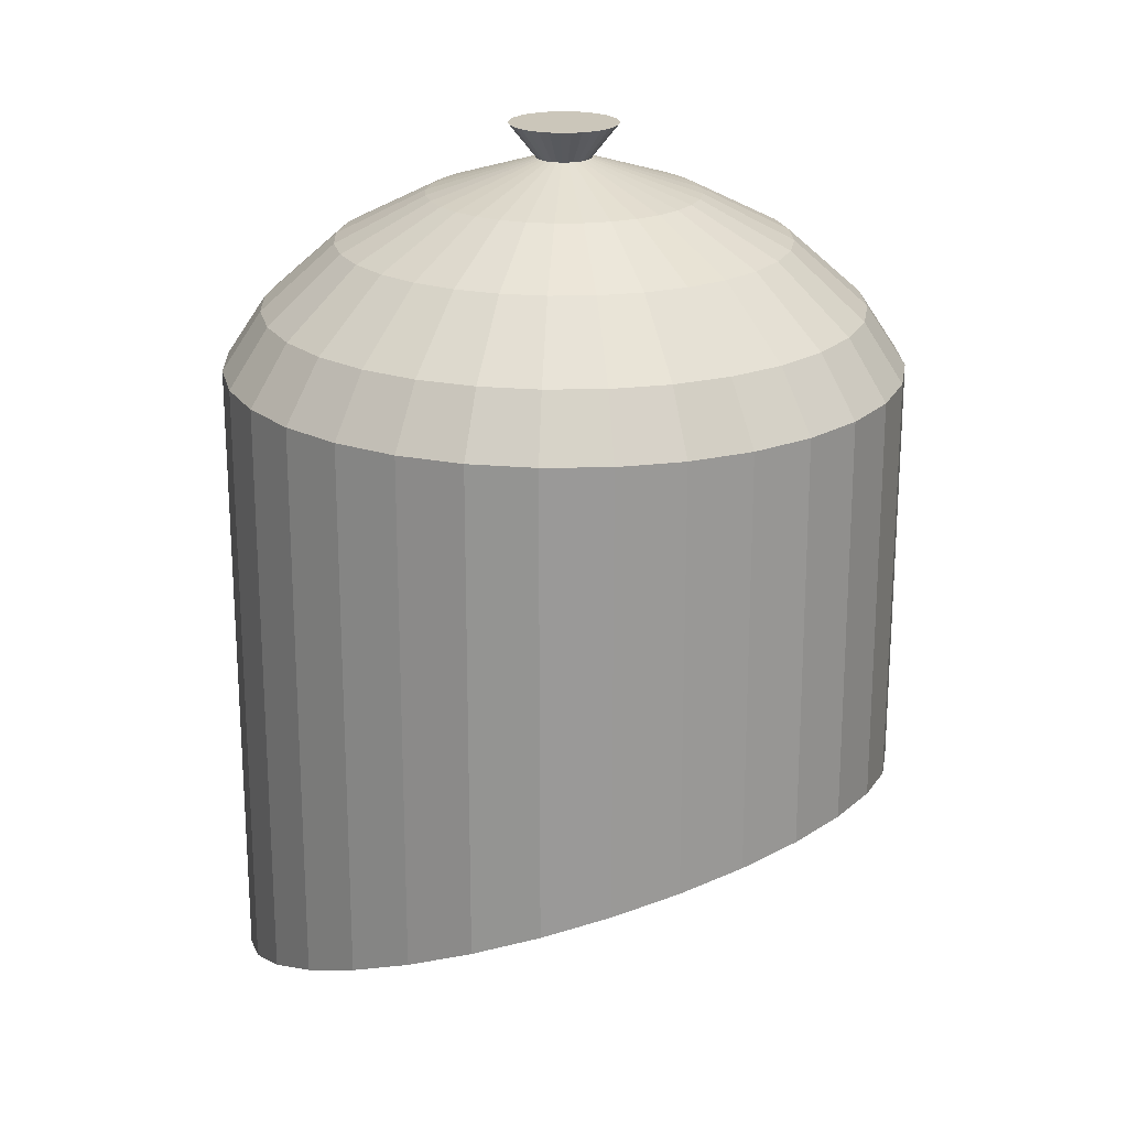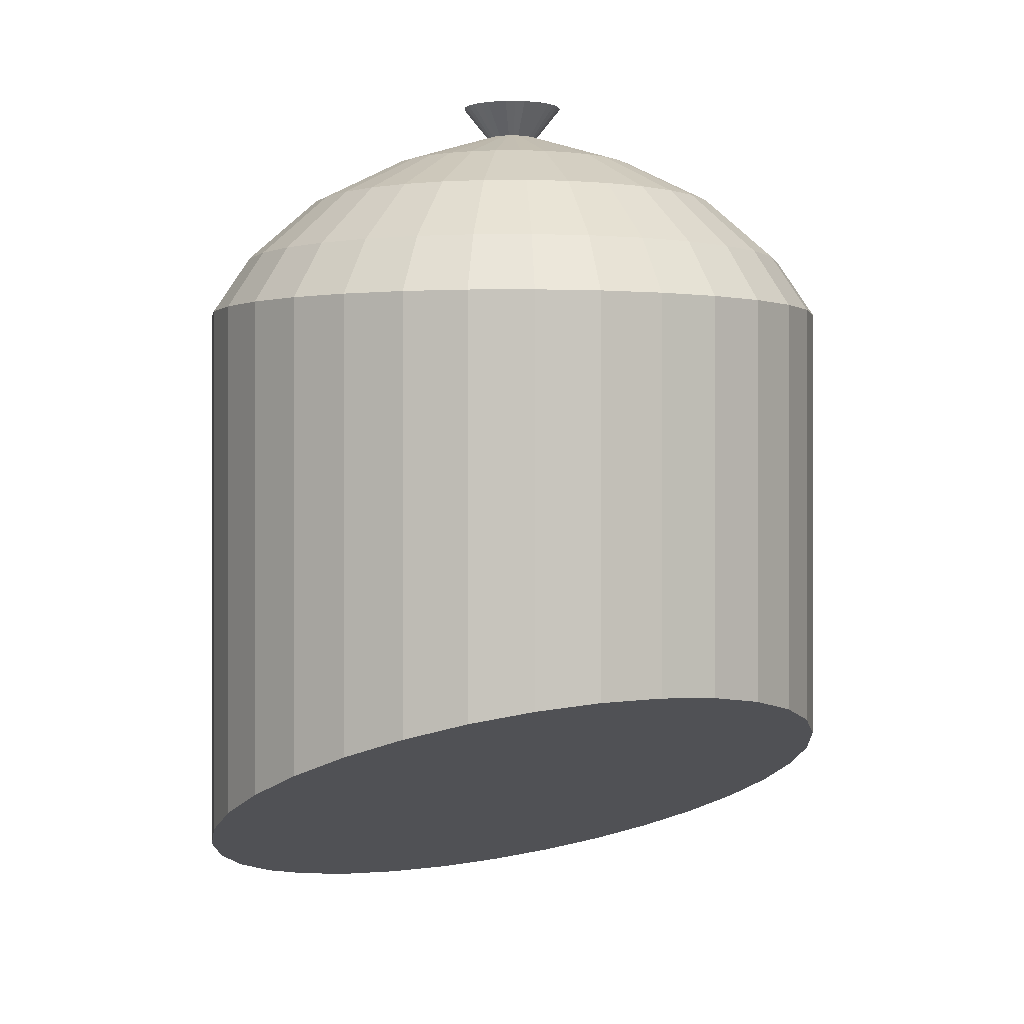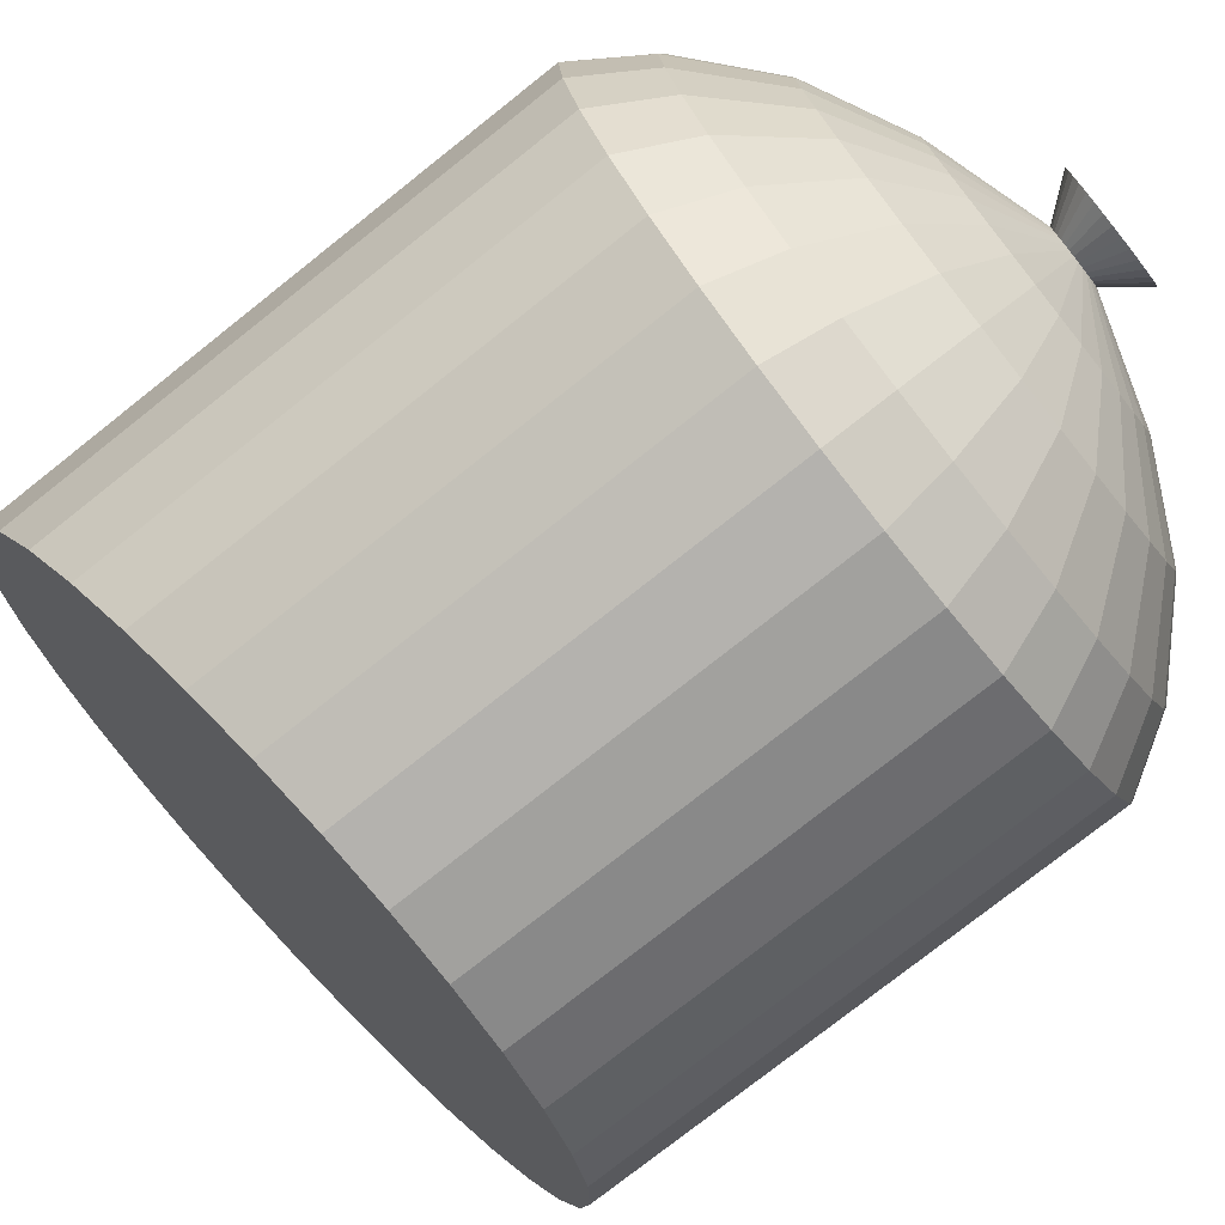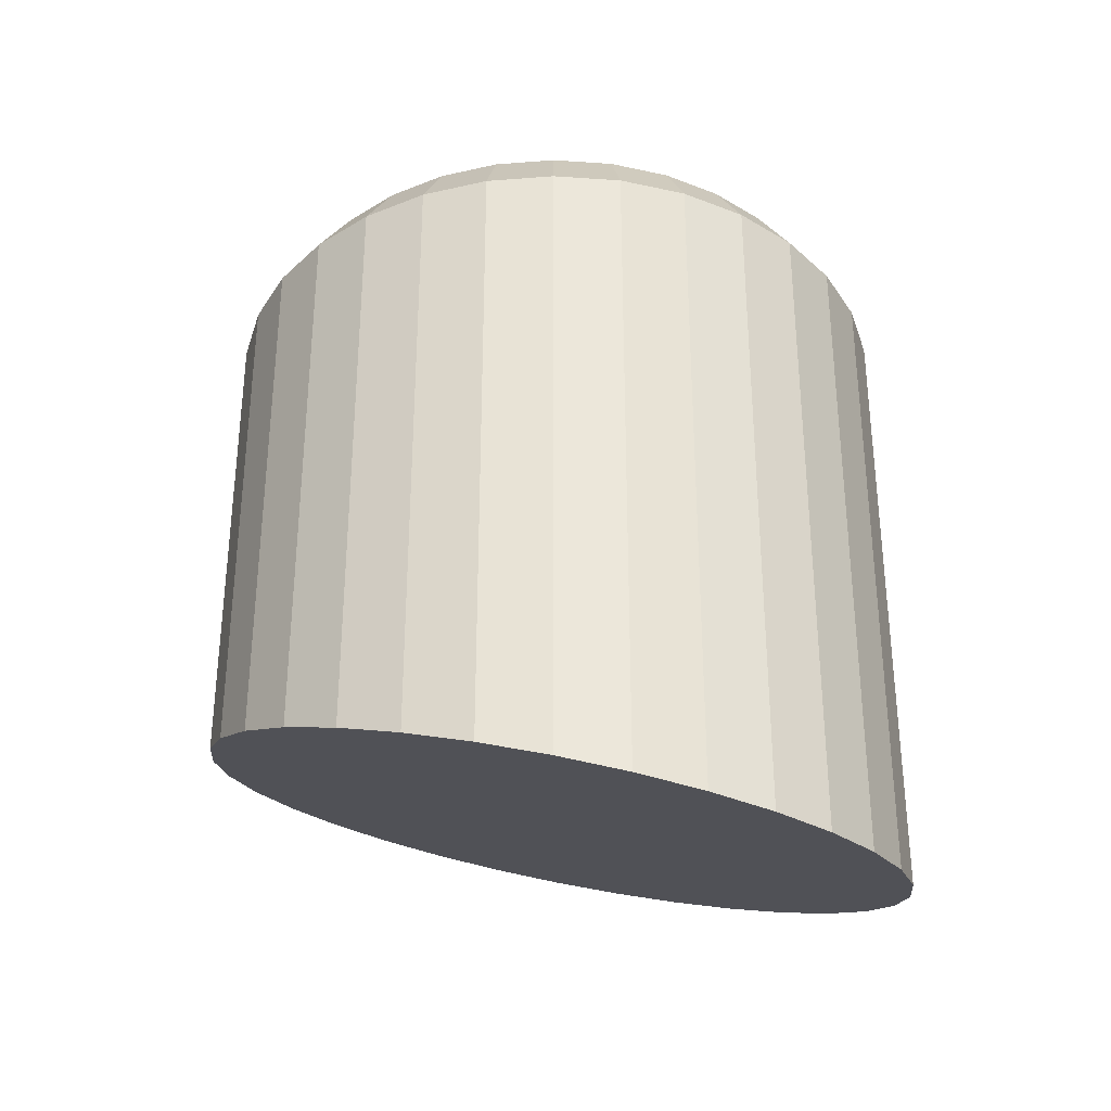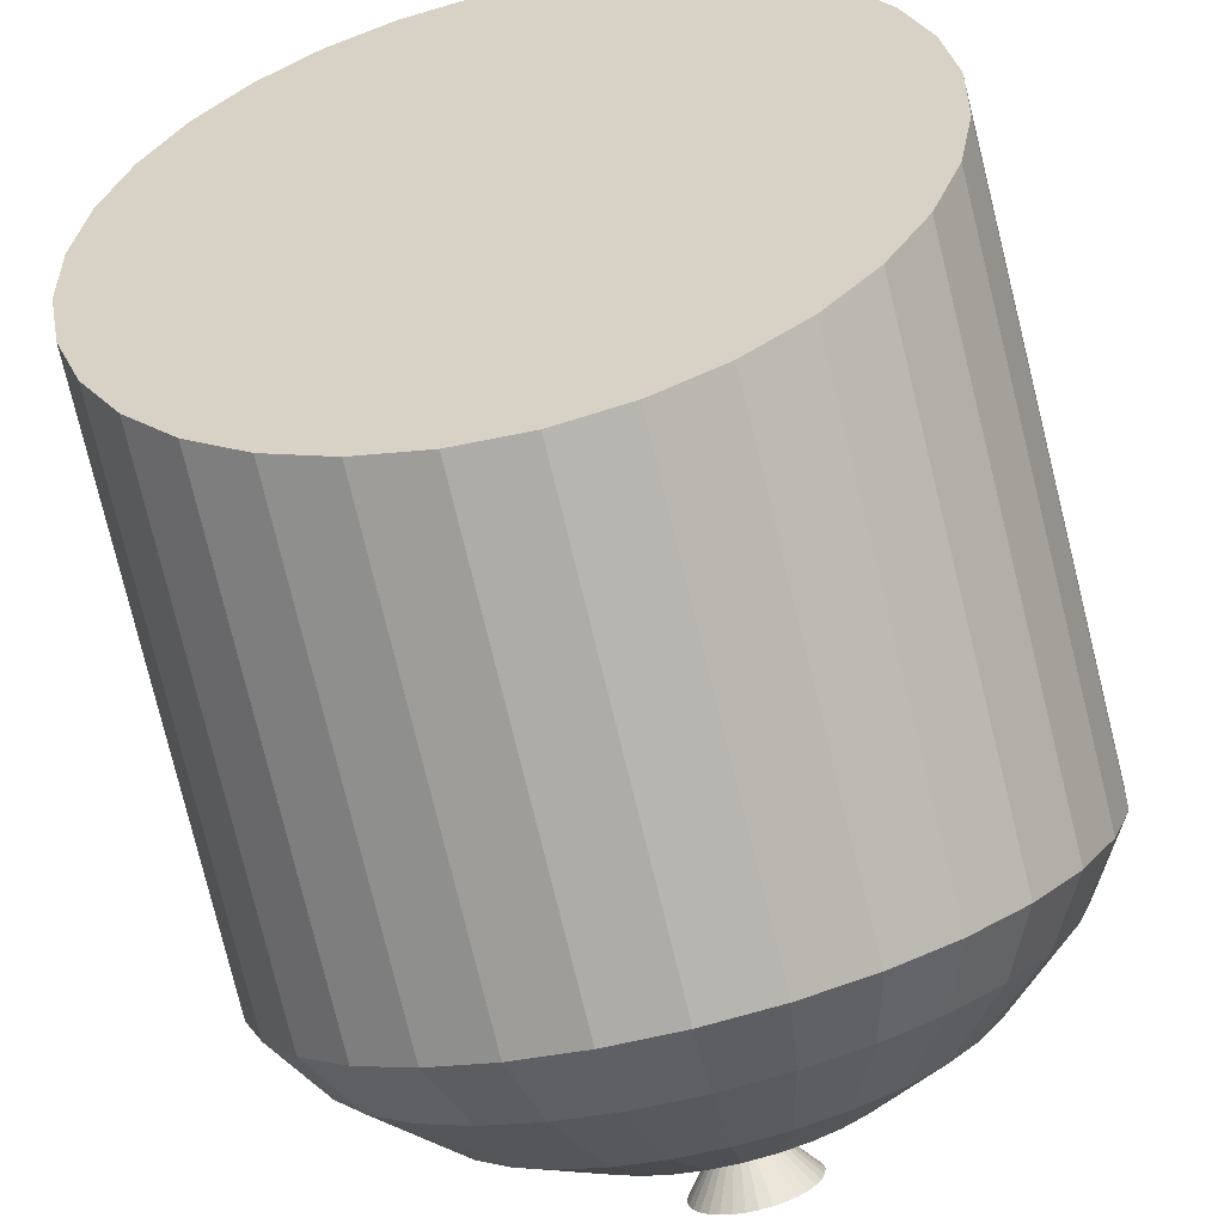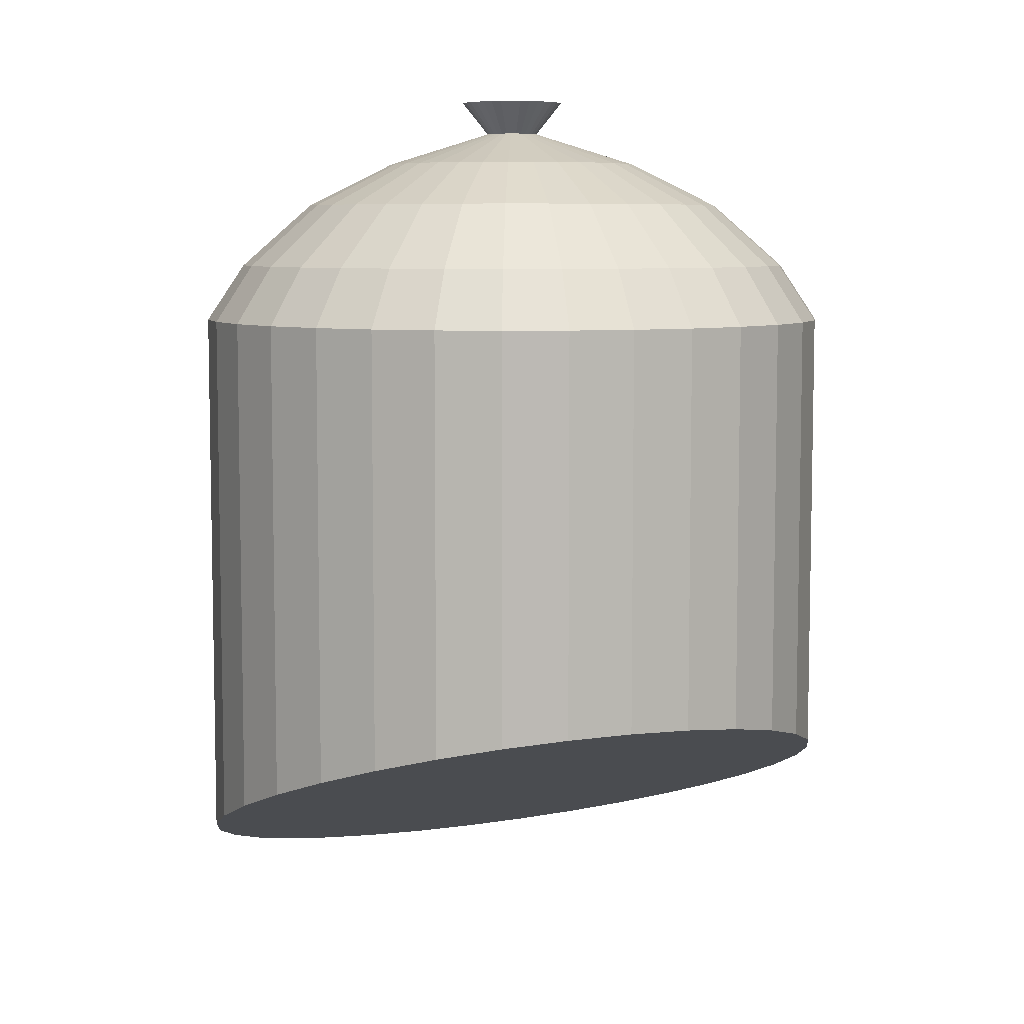
<metadata>
{"format":"obj","ext":"obj","renderer":"f3d","projection":"perspective","resolution":1024,"background":"white","views":[{"elev":21.1,"azim":127.5,"up":"+Y"},{"elev":0.1,"azim":153.7,"up":"+Y"},{"elev":-76.1,"azim":128.5,"up":"+Z"},{"elev":-34.5,"azim":-33.4,"up":"+Y"},{"elev":-79.4,"azim":13.9,"up":"+Z"},{"elev":7.1,"azim":159.2,"up":"+Y"}]}
</metadata>
<code>
o Cylinder
v -0 0.1525 -0.09647
v 0.01951 0.1525 -0.09455
v 0.03827 0.1525 -0.08886
v 0.05556 0.1525 -0.07962
v 0.07071 0.1525 -0.06718
v 0.08315 0.1525 -0.05203
v 0.09239 0.1525 -0.03474
v 0.09808 0.1525 -0.01598
v 0.1 0.1525 0.003529
v 0.09808 0.1525 0.02304
v 0.09239 0.1525 0.0418
v 0.08315 0.1525 0.05909
v 0.07071 0.1525 0.07424
v 0.05556 0.1525 0.08668
v 0.03827 0.1525 0.09592
v 0.01951 0.1525 0.1016
v -0 -0.04745 0.1035
v -0 0.1525 0.1035
v -0.01951 0.1525 0.1016
v -0.03827 0.1525 0.09592
v -0.05556 0.1525 0.08668
v -0.07071 0.1525 0.07424
v -0.08315 0.1525 0.05909
v -0.09239 0.1525 0.0418
v -0.09808 0.1525 0.02304
v -0.1 0.1525 0.003529
v -0.09808 0.1525 -0.01598
v -0.09239 0.1525 -0.03474
v -0.08315 0.1525 -0.05203
v -0.07071 0.1525 -0.06718
v -0.05556 0.1525 -0.07962
v -0.03827 0.1525 -0.08886
v -0.01951 0.1525 -0.09455
v 0.007804 0.2025 -0.0357
v -0 0.2025 -0.03647
v 0.01531 0.2025 -0.03343
v 0.02222 0.2025 -0.02973
v 0.02828 0.2025 -0.02475
v 0.03326 0.2025 -0.01869
v 0.03696 0.2025 -0.01178
v 0.03923 0.2025 -0.004274
v 0.04 0.2025 0.003529
v 0.03923 0.2025 0.01133
v 0.03696 0.2025 0.01884
v 0.03326 0.2025 0.02575
v 0.02828 0.2025 0.03181
v 0.02222 0.2025 0.03679
v 0.01531 0.2025 0.04049
v 0.007804 0.2025 0.04276
v -0 0.2025 0.04353
v -0.007804 0.2025 0.04276
v -0.01531 0.2025 0.04049
v -0.02222 0.2025 0.03679
v -0.02828 0.2025 0.03181
v -0.03326 0.2025 0.02575
v -0.03696 0.2025 0.01884
v -0.03923 0.2025 0.01133
v -0.04 0.2025 0.003529
v -0.03923 0.2025 -0.004274
v -0.03696 0.2025 -0.01178
v -0.03326 0.2025 -0.01869
v -0.02828 0.2025 -0.02475
v -0.02222 0.2025 -0.02973
v -0.01531 0.2025 -0.03343
v -0.007804 0.2025 -0.0357
v 0.01298 0.1893 -0.06172
v 0.01723 0.17 -0.08311
v -0 0.17 -0.0848
v -0 0.1893 -0.063
v 0.02546 0.1893 -0.05794
v 0.0338 0.17 -0.07808
v 0.03696 0.1893 -0.05179
v 0.04908 0.17 -0.06992
v 0.04704 0.1893 -0.04352
v 0.06246 0.17 -0.05893
v 0.05532 0.1893 -0.03343
v 0.07345 0.17 -0.04555
v 0.06147 0.1893 -0.02193
v 0.08161 0.17 -0.03027
v 0.06525 0.1893 -0.00945
v 0.08664 0.17 -0.0137
v 0.06653 0.1893 0.003529
v 0.08833 0.17 0.003529
v 0.06525 0.1893 0.01651
v 0.08664 0.17 0.02076
v 0.06147 0.1893 0.02899
v 0.08161 0.17 0.03733
v 0.05532 0.1893 0.04049
v 0.07345 0.17 0.0526
v 0.04704 0.1893 0.05057
v 0.06246 0.17 0.06599
v 0.03696 0.1893 0.05885
v 0.04908 0.17 0.07698
v 0.02546 0.1893 0.065
v 0.0338 0.17 0.08514
v 0.01298 0.1893 0.06878
v 0.01723 0.17 0.09016
v -0 0.1893 0.07006
v -0 0.17 0.09186
v -0.01298 0.1893 0.06878
v -0.01723 0.17 0.09016
v -0.02546 0.1893 0.065
v -0.0338 0.17 0.08514
v -0.03696 0.1893 0.05885
v -0.04908 0.17 0.07698
v -0.04704 0.1893 0.05057
v -0.06246 0.17 0.06599
v -0.05532 0.1893 0.04049
v -0.07345 0.17 0.0526
v -0.06147 0.1893 0.02899
v -0.08161 0.17 0.03733
v -0.06525 0.1893 0.01651
v -0.08664 0.17 0.02076
v -0.06653 0.1893 0.003529
v -0.08833 0.17 0.003529
v -0.06525 0.1893 -0.00945
v -0.08664 0.17 -0.0137
v -0.06147 0.1893 -0.02193
v -0.08161 0.17 -0.03027
v -0.05532 0.1893 -0.03343
v -0.07345 0.17 -0.04555
v -0.04704 0.1893 -0.04352
v -0.06246 0.17 -0.05893
v -0.03696 0.1893 -0.05179
v -0.04908 0.17 -0.06992
v -0.02546 0.1893 -0.05794
v -0.0338 0.17 -0.07808
v -0.01298 0.1893 -0.06172
v -0.01723 0.17 -0.08311
v 0.001561 0.2125 -0.004317
v -0 0.2125 -0.004471
v 0.003061 0.2125 -0.003862
v 0.004445 0.2125 -0.003122
v 0.005657 0.2125 -0.002127
v 0.006652 0.2125 -0.000915
v 0.007391 0.2125 0.000468
v 0.007846 0.2125 0.001969
v 0.008 0.2125 0.003529
v 0.007846 0.2125 0.00509
v 0.007391 0.2125 0.006591
v 0.006652 0.2125 0.007974
v 0.005657 0.2125 0.009186
v 0.004445 0.2125 0.01018
v 0.003061 0.2125 0.01092
v 0.001561 0.2125 0.01138
v -0 0.2125 0.01153
v -0.001561 0.2125 0.01138
v -0.003061 0.2125 0.01092
v -0.004445 0.2125 0.01018
v -0.005657 0.2125 0.009186
v -0.006652 0.2125 0.007974
v -0.007391 0.2125 0.006591
v -0.007846 0.2125 0.00509
v -0.008 0.2125 0.003529
v -0.007846 0.2125 0.001969
v -0.007391 0.2125 0.000468
v -0.006652 0.2125 -0.000915
v -0.005657 0.2125 -0.002127
v -0.004445 0.2125 -0.003122
v -0.003061 0.2125 -0.003862
v -0.001561 0.2125 -0.004317
v 0.003121 0.2225 -0.01216
v -0 0.2225 -0.01247
v 0.006123 0.2225 -0.01125
v 0.008889 0.2225 -0.009774
v 0.01131 0.2225 -0.007784
v 0.0133 0.2225 -0.00536
v 0.01478 0.2225 -0.002594
v 0.01569 0.2225 0.000408
v 0.016 0.2225 0.003529
v 0.01569 0.2225 0.006651
v 0.01478 0.2225 0.009652
v 0.0133 0.2225 0.01242
v 0.01131 0.2225 0.01484
v 0.008889 0.2225 0.01683
v 0.006123 0.2225 0.01831
v 0.003121 0.2225 0.01922
v -0 0.2225 0.01953
v -0.003121 0.2225 0.01922
v -0.006123 0.2225 0.01831
v -0.008889 0.2225 0.01683
v -0.01131 0.2225 0.01484
v -0.0133 0.2225 0.01242
v -0.01478 0.2225 0.009652
v -0.01569 0.2225 0.006651
v -0.016 0.2225 0.003529
v -0.01569 0.2225 0.000408
v -0.01478 0.2225 -0.002594
v -0.0133 0.2225 -0.00536
v -0.01131 0.2225 -0.007784
v -0.008889 0.2225 -0.009774
v -0.006123 0.2225 -0.01125
v -0.003121 0.2225 -0.01216
v -0 0.03255 -0.09647
v 0.01951 0.03255 -0.09455
v 0.03827 0.03255 -0.08886
v 0.05556 0.03255 -0.07962
v 0.07071 0.03255 -0.06718
v 0.08315 0.03255 -0.05203
v 0.09239 0.03255 -0.03474
v 0.09808 0.03255 -0.01598
v 0.1 0.03255 0.003529
v 0.09808 0.03255 0.02304
v 0.09239 0.03255 0.0418
v 0.08315 0.03255 0.05909
v 0.07071 0.03255 0.07424
v 0.05556 0.03255 0.08668
v 0.03827 0.03255 0.09592
v 0.01951 0.03255 0.1016
v -0 0.03255 0.1035
v -0.01951 0.03255 0.1016
v -0.03827 0.03255 0.09592
v -0.05556 0.03255 0.08668
v -0.07071 0.03255 0.07424
v -0.08315 0.03255 0.05909
v -0.09239 0.03255 0.0418
v -0.09808 0.03255 0.02304
v -0.1 0.03255 0.003529
v -0.09808 0.03255 -0.01598
v -0.09239 0.03255 -0.03474
v -0.08315 0.03255 -0.05203
v -0.07071 0.03255 -0.06718
v -0.05556 0.03255 -0.07962
v -0.03827 0.03255 -0.08886
v -0.01951 0.03255 -0.09455
v 0.03827 -0.04441 0.09592
v 0.07071 -0.03574 0.07424
v 0.09239 -0.02276 0.0418
v 0.1 -0.007453 0.003529
v 0.09239 0.007854 -0.03474
v 0.07071 0.02083 -0.06718
v 0.03827 0.0295 -0.08886
v 0.01951 -0.04668 0.1016
v 0.05556 -0.04071 0.08668
v 0.08315 -0.02968 0.05909
v 0.09808 -0.01526 0.02304
v 0.09808 0.000351 -0.01598
v 0.08315 0.01477 -0.05203
v 0.05556 0.02581 -0.07962
v 0.01951 0.03178 -0.09455
v -0.03827 0.0295 -0.08886
v -0.07071 0.02083 -0.06718
v -0.09239 0.007854 -0.03474
v -0.1 -0.007453 0.003529
v -0.09239 -0.02276 0.0418
v -0.07071 -0.03574 0.07424
v -0.03827 -0.04441 0.09592
v -0.01951 0.03178 -0.09455
v -0.05556 0.02581 -0.07962
v -0.08315 0.01477 -0.05203
v -0.09808 0.000351 -0.01598
v -0.09808 -0.01526 0.02304
v -0.08315 -0.02968 0.05909
v -0.05556 -0.04071 0.08668
v -0.01951 -0.04668 0.1016
f 194 1 2 195
f 195 2 3 196
f 196 3 4 197
f 197 4 5 198
f 198 5 6 199
f 199 6 7 200
f 200 7 8 201
f 201 8 9 202
f 202 9 10 203
f 203 10 11 204
f 204 11 12 205
f 205 12 13 206
f 206 13 14 207
f 207 14 15 208
f 208 15 16 209
f 209 16 18 210
f 210 18 19 211
f 211 19 20 212
f 212 20 21 213
f 213 21 22 214
f 214 22 23 215
f 215 23 24 216
f 216 24 25 217
f 217 25 26 218
f 218 26 27 219
f 219 27 28 220
f 220 28 29 221
f 221 29 30 222
f 222 30 31 223
f 223 31 32 224
f 84 82 42 43
f 224 32 33 225
f 225 33 1 194
f 116 114 58 59
f 102 100 51 52
f 120 118 60 61
f 76 74 38 39
f 94 92 47 48
f 112 110 56 57
f 86 84 43 44
f 104 102 52 53
f 122 120 61 62
f 78 76 39 40
f 96 94 48 49
f 26 25 113 115
f 70 66 34 36
f 72 70 36 37
f 88 86 44 45
f 106 104 53 54
f 124 122 62 63
f 80 78 40 41
f 98 96 49 50
f 114 112 57 58
f 2 1 68 67
f 90 88 45 46
f 108 106 54 55
f 126 124 63 64
f 82 80 41 42
f 100 98 50 51
f 118 116 59 60
f 74 72 37 38
f 92 90 46 47
f 110 108 55 56
f 128 126 64 65
f 59 58 154 155
f 12 11 87 89
f 27 26 115 117
f 13 12 89 91
f 28 27 117 119
f 14 13 91 93
f 29 28 119 121
f 15 14 93 95
f 3 2 67 71
f 30 29 121 123
f 16 15 95 97
f 69 128 65 35
f 31 30 123 125
f 18 16 97 99
f 4 3 71 73
f 32 31 125 127
f 19 18 99 101
f 5 4 73 75
f 33 32 127 129
f 20 19 101 103
f 6 5 75 77
f 1 33 129 68
f 21 20 103 105
f 7 6 77 79
f 22 21 105 107
f 8 7 79 81
f 23 22 107 109
f 9 8 81 83
f 24 23 109 111
f 10 9 83 85
f 25 24 111 113
f 11 10 85 87
f 67 68 69 66
f 71 67 66 70
f 73 71 70 72
f 75 73 72 74
f 77 75 74 76
f 79 77 76 78
f 81 79 78 80
f 83 81 80 82
f 85 83 82 84
f 87 85 84 86
f 89 87 86 88
f 91 89 88 90
f 93 91 90 92
f 95 93 92 94
f 97 95 94 96
f 99 97 96 98
f 101 99 98 100
f 103 101 100 102
f 105 103 102 104
f 107 105 104 106
f 109 107 106 108
f 111 109 108 110
f 113 111 110 112
f 115 113 112 114
f 117 115 114 116
f 119 117 116 118
f 121 119 118 120
f 123 121 120 122
f 125 123 122 124
f 127 125 124 126
f 129 127 126 128
f 68 129 128 69
f 66 69 35 34
f 141 140 172 173
f 46 45 141 142
f 60 59 155 156
f 47 46 142 143
f 61 60 156 157
f 48 47 143 144
f 34 35 131 130
f 62 61 157 158
f 49 48 144 145
f 36 34 130 132
f 63 62 158 159
f 50 49 145 146
f 37 36 132 133
f 64 63 159 160
f 51 50 146 147
f 38 37 133 134
f 65 64 160 161
f 52 51 147 148
f 39 38 134 135
f 35 65 161 131
f 53 52 148 149
f 40 39 135 136
f 54 53 149 150
f 41 40 136 137
f 55 54 150 151
f 42 41 137 138
f 56 55 151 152
f 43 42 138 139
f 57 56 152 153
f 44 43 139 140
f 58 57 153 154
f 45 44 140 141
f 162 163 193 192 191 190 189 188 187 186 185 184 183 182 181 180 179 178 177 176 175 174 173 172 171 170 169 168 167 166 165 164
f 155 154 186 187
f 142 141 173 174
f 156 155 187 188
f 143 142 174 175
f 157 156 188 189
f 144 143 175 176
f 130 131 163 162
f 158 157 189 190
f 145 144 176 177
f 132 130 162 164
f 159 158 190 191
f 146 145 177 178
f 133 132 164 165
f 160 159 191 192
f 147 146 178 179
f 134 133 165 166
f 161 160 192 193
f 148 147 179 180
f 135 134 166 167
f 131 161 193 163
f 149 148 180 181
f 136 135 167 168
f 150 149 181 182
f 137 136 168 169
f 151 150 182 183
f 138 137 169 170
f 152 151 183 184
f 139 138 170 171
f 153 152 184 185
f 140 139 171 172
f 154 153 185 186
f 226 233 17 255 247 254 246 253 245 252 244 251 243 250 242 249 241 248 194 240 232 239 231 238 230 237 229 236 228 235 227 234
f 233 226 208 209
f 234 227 206 207
f 235 228 204 205
f 236 229 202 203
f 237 230 200 201
f 238 231 198 199
f 239 232 196 197
f 240 194 195
f 17 233 209 210
f 226 234 207 208
f 227 235 205 206
f 228 236 203 204
f 229 237 201 202
f 230 238 199 200
f 231 239 197 198
f 232 240 195 196
f 253 246 214 215
f 254 247 212 213
f 255 17 210 211
f 194 248 225
f 241 249 223 224
f 242 250 221 222
f 243 251 219 220
f 244 252 217 218
f 245 253 215 216
f 246 254 213 214
f 247 255 211 212
f 248 241 224 225
f 249 242 222 223
f 250 243 220 221
f 251 244 218 219
f 252 245 216 217

</code>
